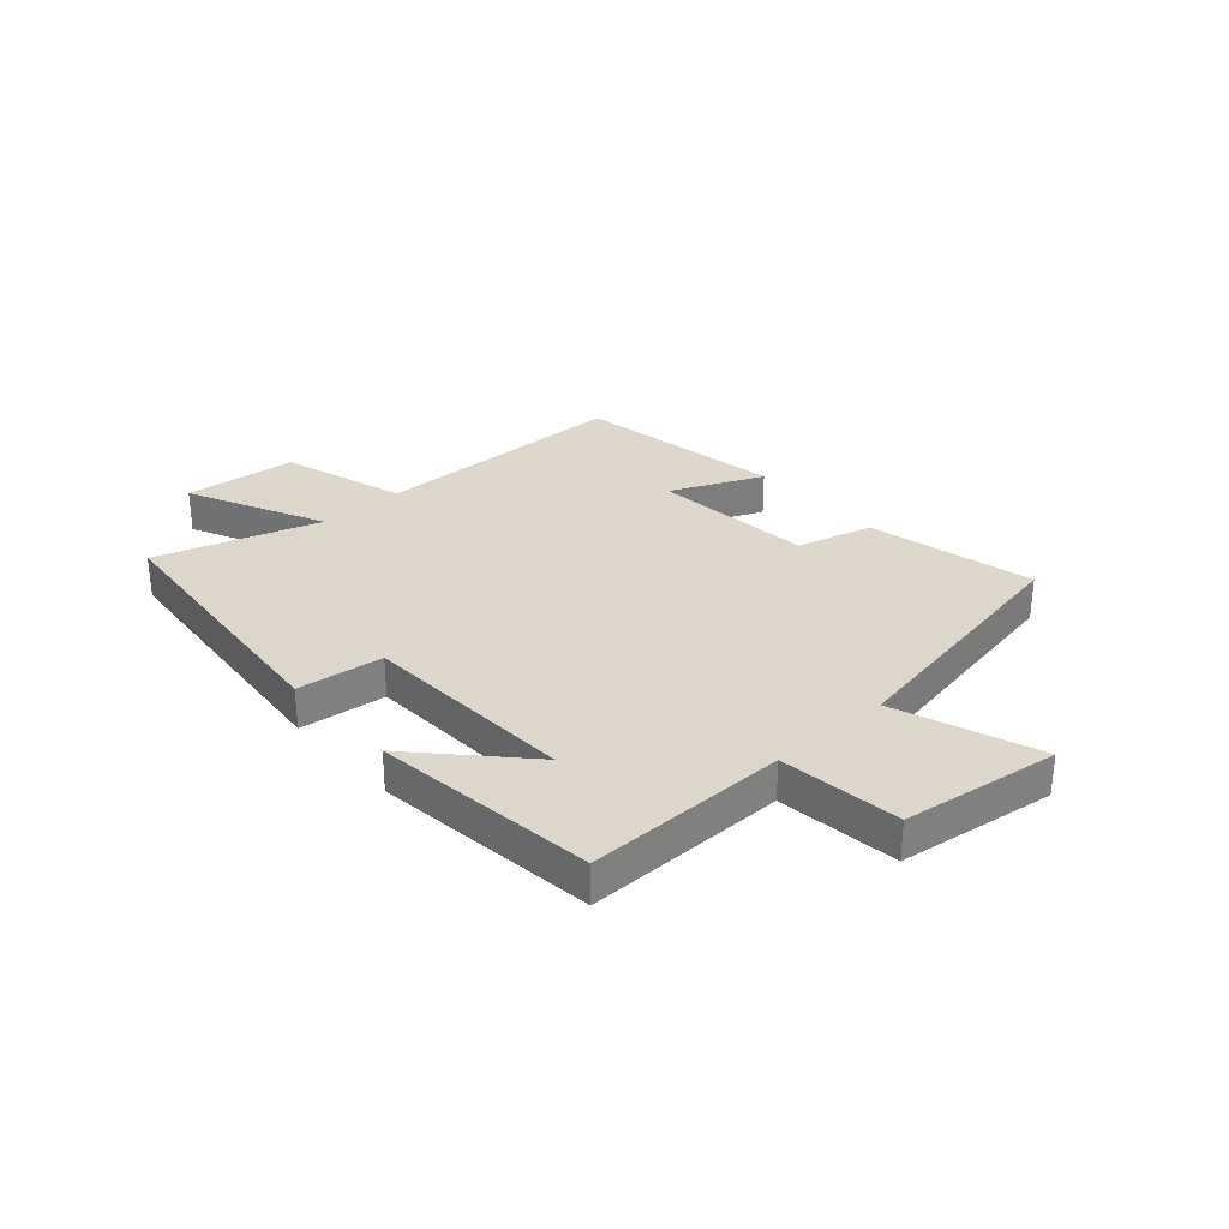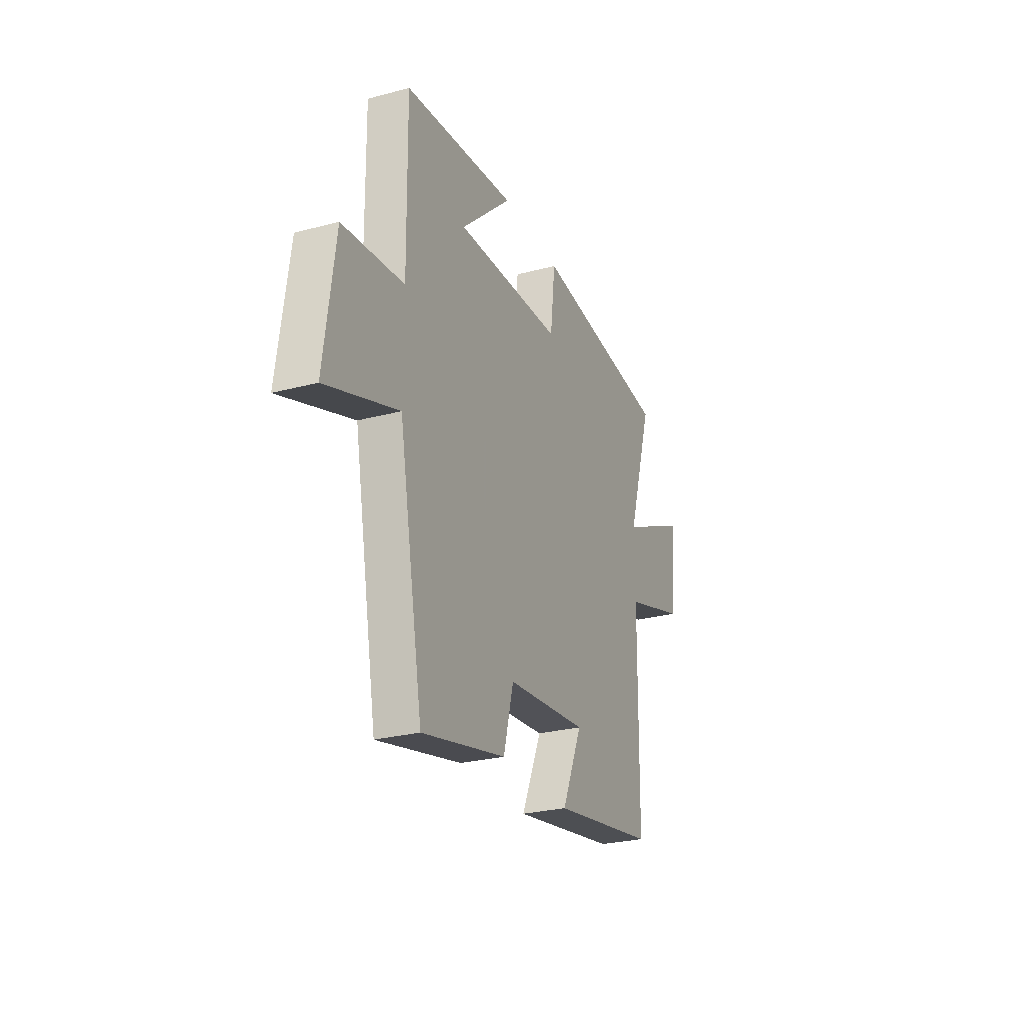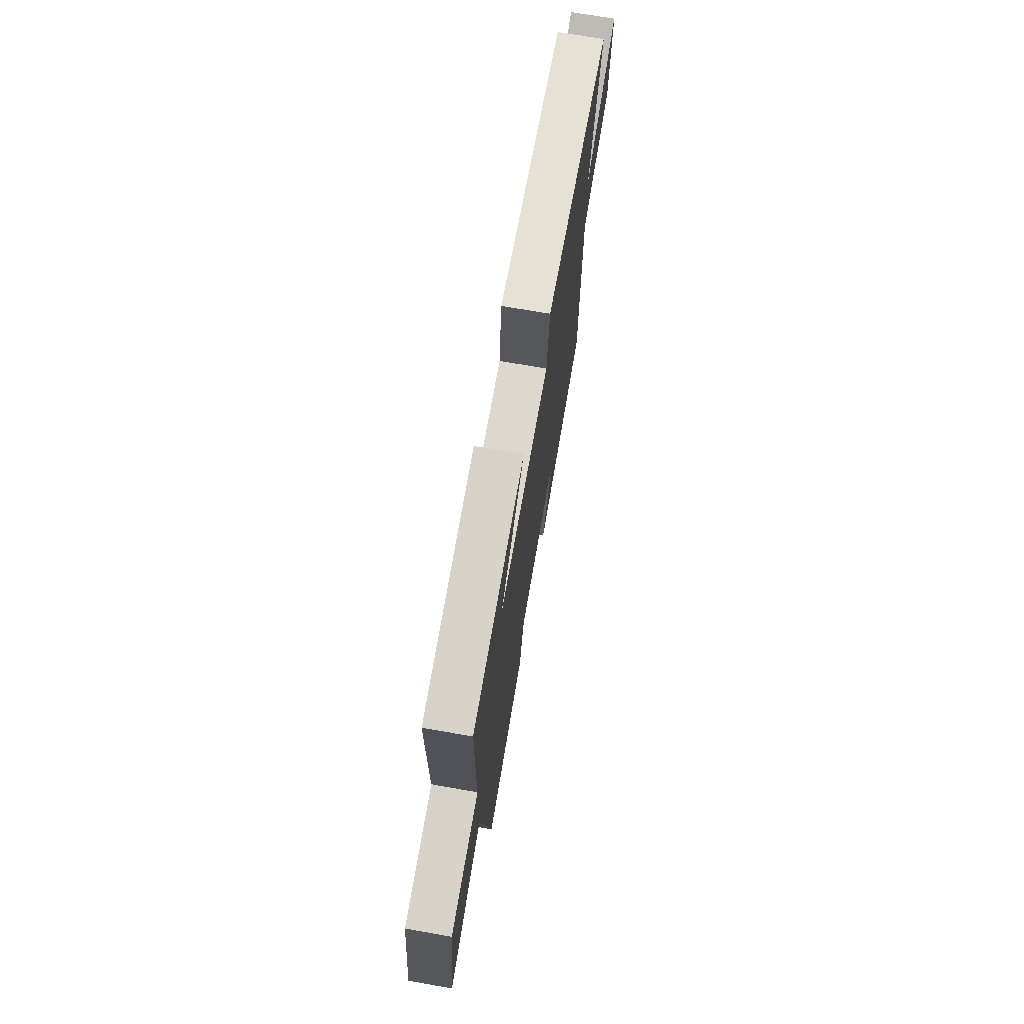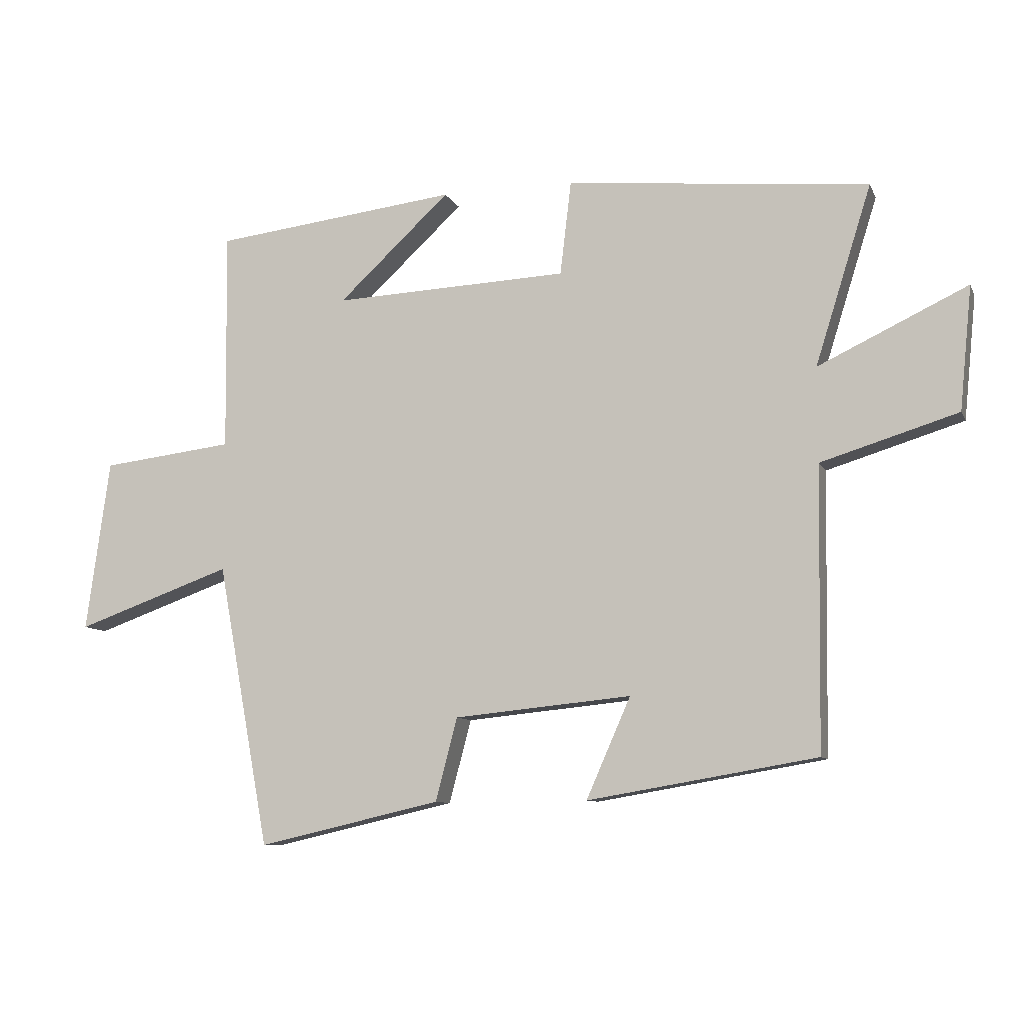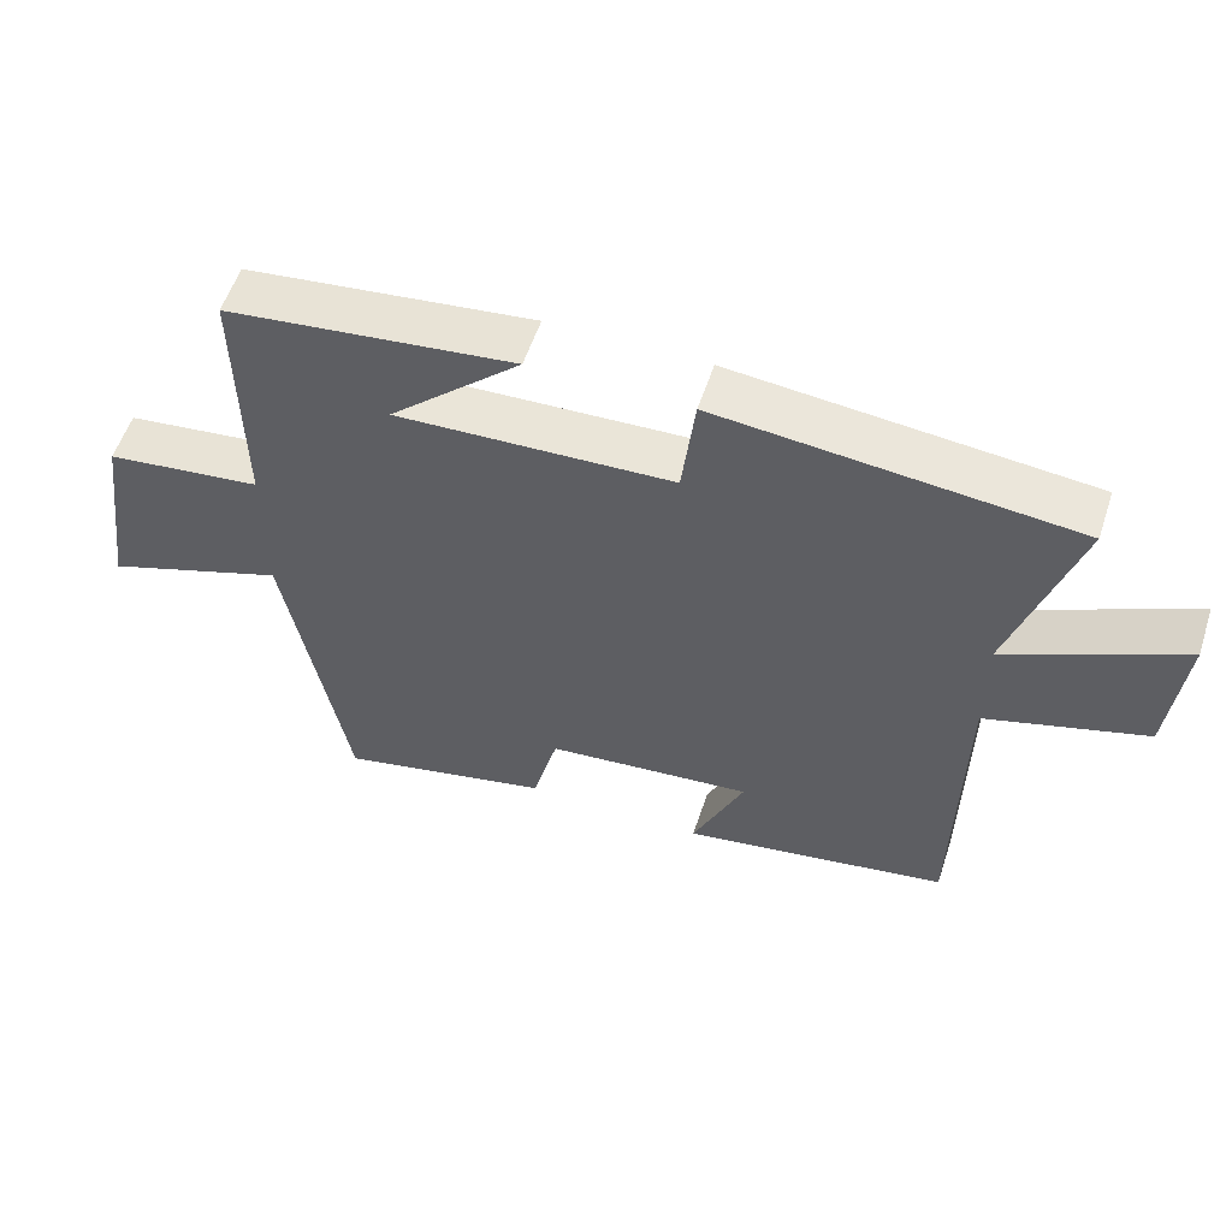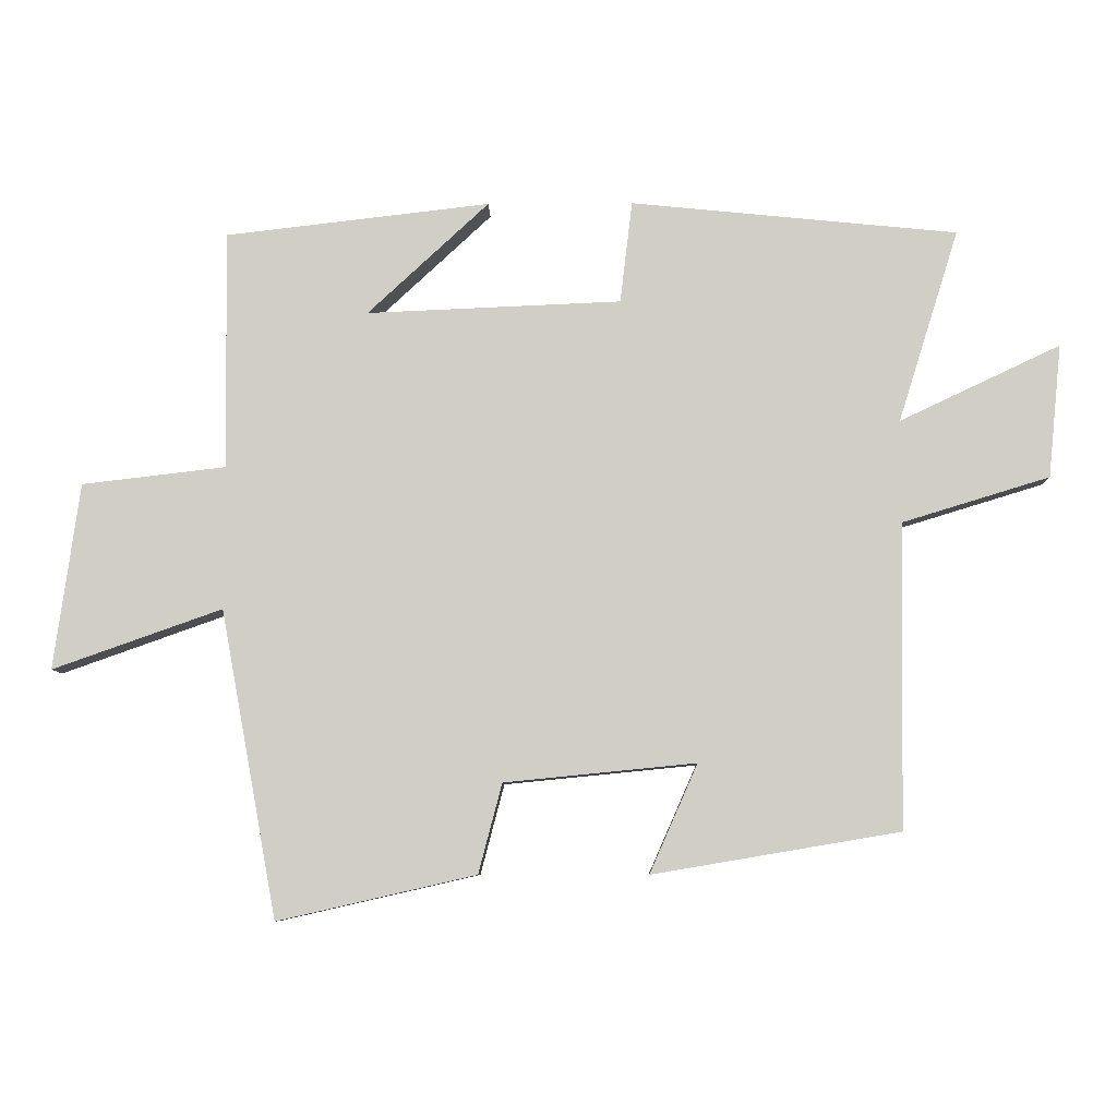
<metadata>
{"format":"obj","ext":"obj","renderer":"f3d","projection":"perspective","resolution":1024,"background":"white","views":[{"elev":30.8,"azim":48.2,"up":"+Y"},{"elev":-26.9,"azim":112.4,"up":"+Z"},{"elev":70.0,"azim":100.0,"up":"+Z"},{"elev":-9.2,"azim":-163.0,"up":"+Z"},{"elev":56.1,"azim":-161.8,"up":"+Z"},{"elev":-7.6,"azim":-178.9,"up":"+Z"}]}
</metadata>
<code>
v 0.504 0.07 0.454
v 0.5 0.07 0.1
v 0.713 0.07 0.075
v 0.751 0.07 -0.201
v 0.5 0.07 -0.112
v 0.416 0.07 -0.567
v 0.122 0.07 -0.5
v 0.087 0.07 -0.367
v -0.197 0.07 -0.339
v -0.126 0.07 -0.5
v -0.493 0.07 -0.438
v -0.5 0.07 0.014
v -0.719 0.07 0.081
v -0.739 0.07 0.279
v -0.5 0.07 0.166
v -0.59 0.07 0.452
v -0.105 0.07 0.5
v -0.087 0.07 0.349
v 0.291 0.07 0.333
v 0.111 0.07 0.5
v 0.504 0 0.454
v 0.5 0 0.1
v 0.713 0 0.075
v 0.751 0 -0.201
v 0.5 0 -0.112
v 0.416 0 -0.567
v 0.122 0 -0.5
v 0.087 0 -0.367
v -0.197 0 -0.339
v -0.126 0 -0.5
v -0.493 0 -0.438
v -0.5 0 0.014
v -0.719 0 0.081
v -0.739 0 0.279
v -0.5 0 0.166
v -0.59 0 0.452
v -0.105 0 0.5
v -0.087 0 0.349
v 0.291 0 0.333
v 0.111 0 0.5
f 19 20 1
f 15 16 17 18
f 15 18 19
f 12 13 14 15
f 11 12 15
f 10 11 15
f 9 10 15
f 8 9 15 19
f 7 8 19
f 6 7 19
f 5 6 19
f 2 3 4 5
f 2 5 19
f 1 2 19
f 21 40 39
f 38 37 36 35
f 39 38 35
f 35 34 33 32
f 35 32 31
f 35 31 30
f 35 30 29
f 39 35 29 28
f 39 28 27
f 39 27 26
f 39 26 25
f 25 24 23 22
f 39 25 22
f 39 22 21
f 1 21 22 2
f 2 22 23 3
f 3 23 24 4
f 4 24 25 5
f 5 25 26 6
f 6 26 27 7
f 7 27 28 8
f 8 28 29 9
f 9 29 30 10
f 10 30 31 11
f 11 31 32 12
f 12 32 33 13
f 13 33 34 14
f 14 34 35 15
f 15 35 36 16
f 16 36 37 17
f 17 37 38 18
f 18 38 39 19
f 19 39 40 20
f 20 40 21 1

</code>
